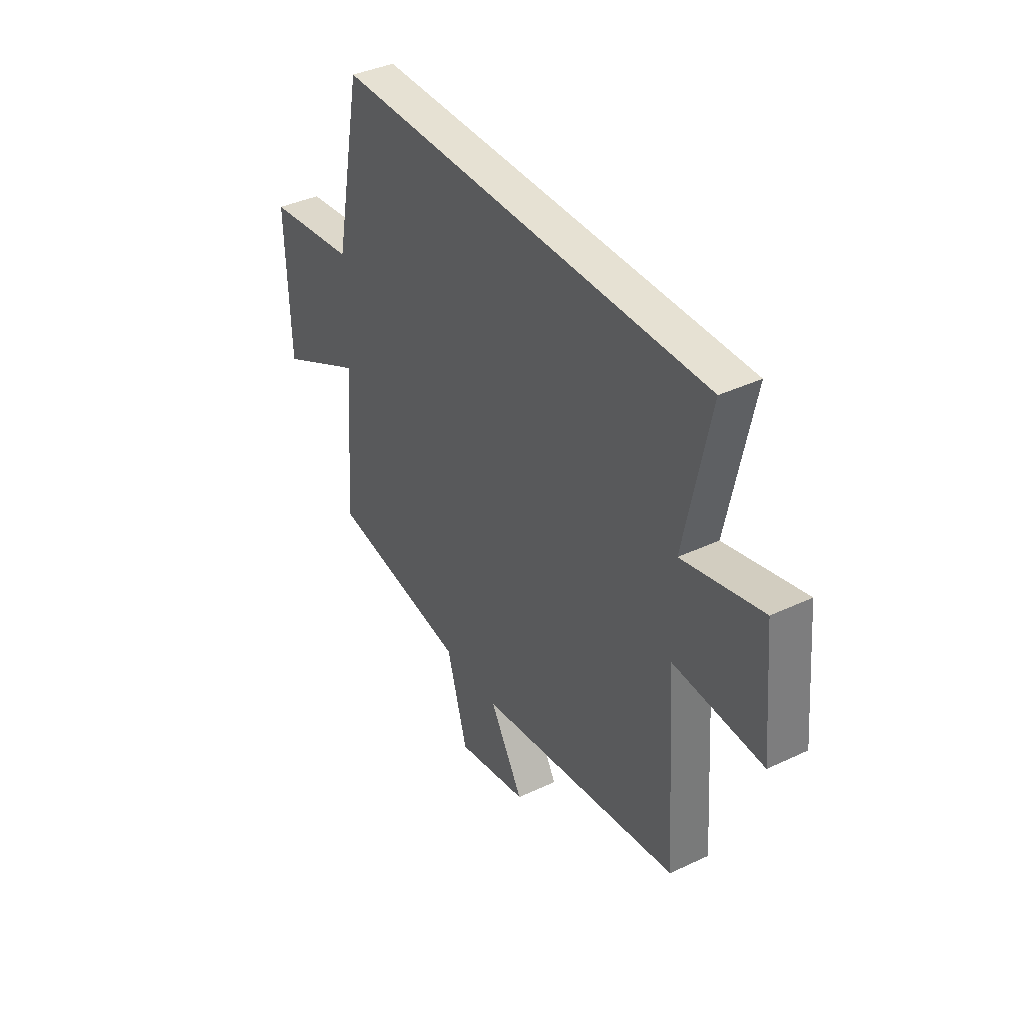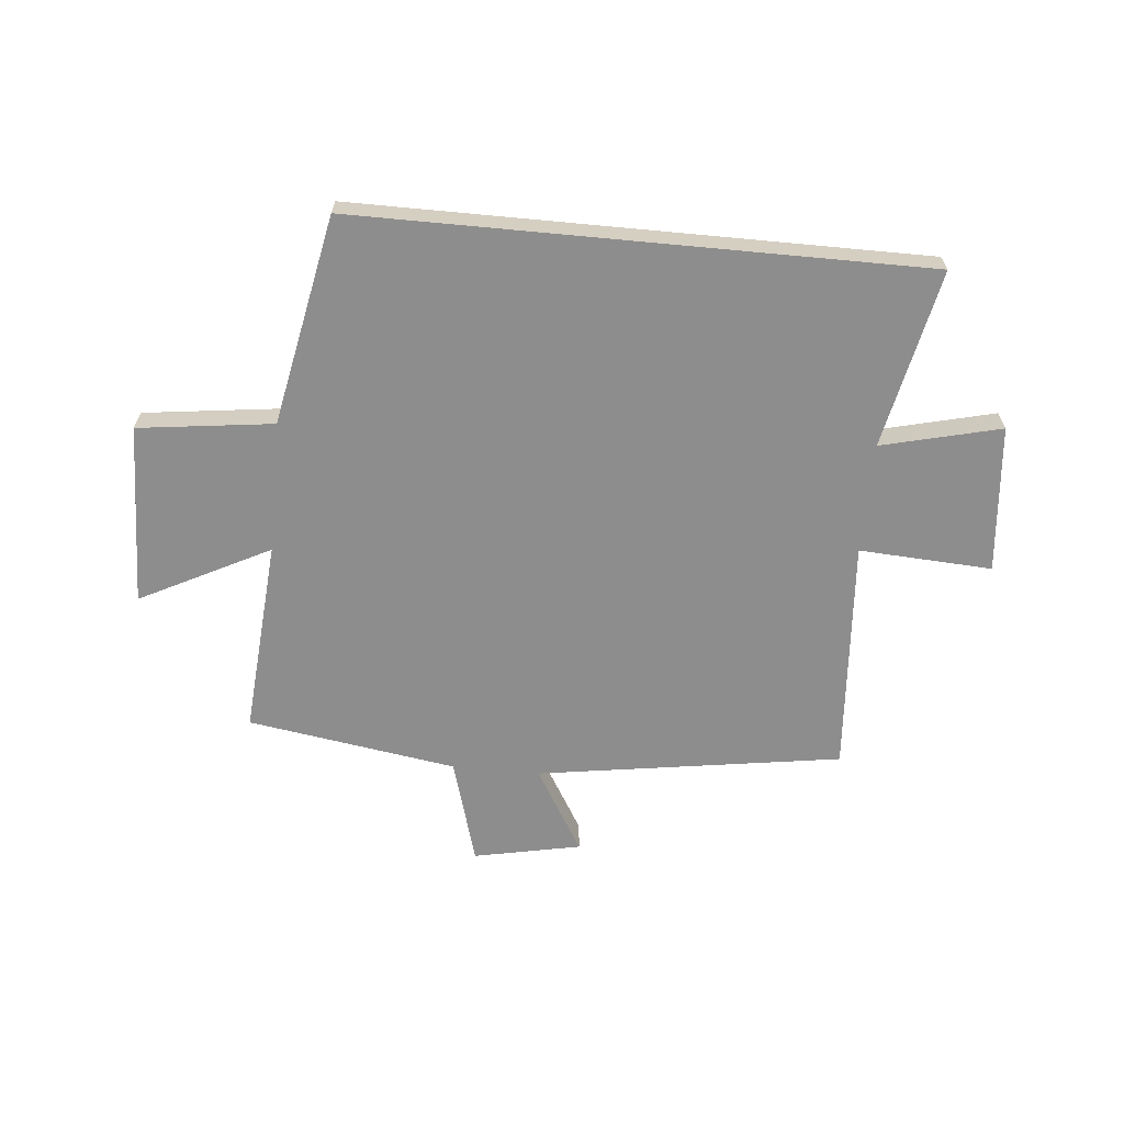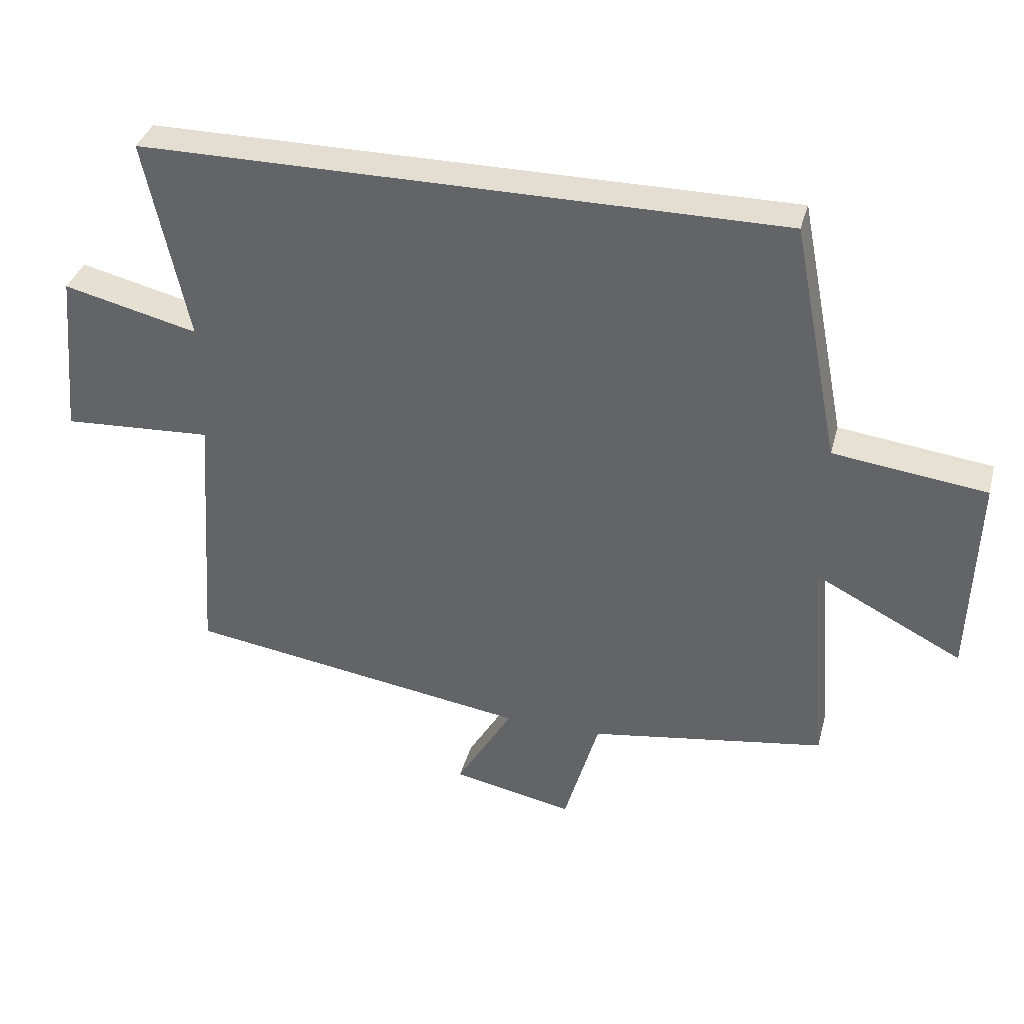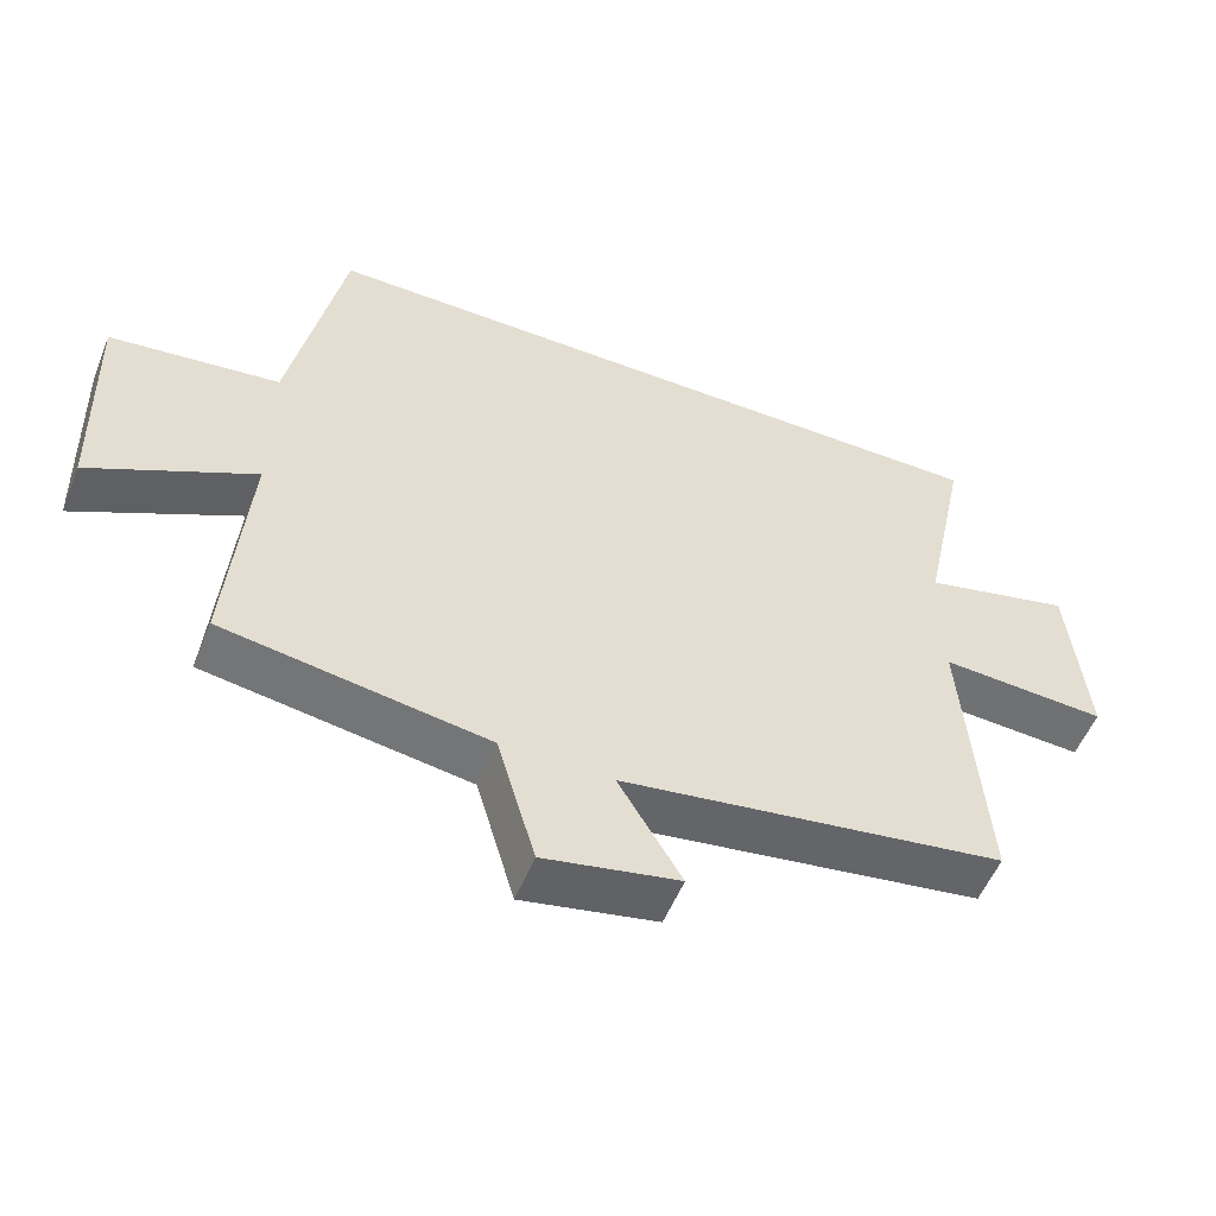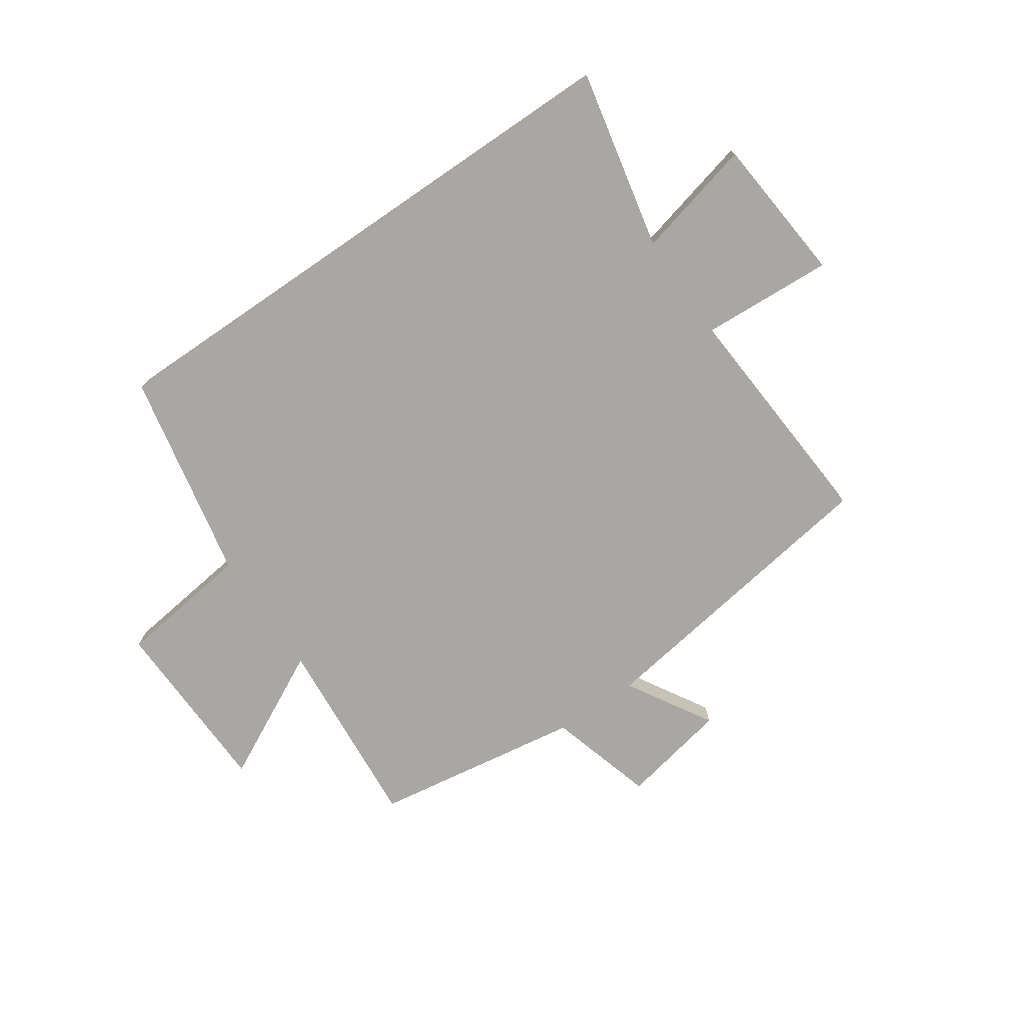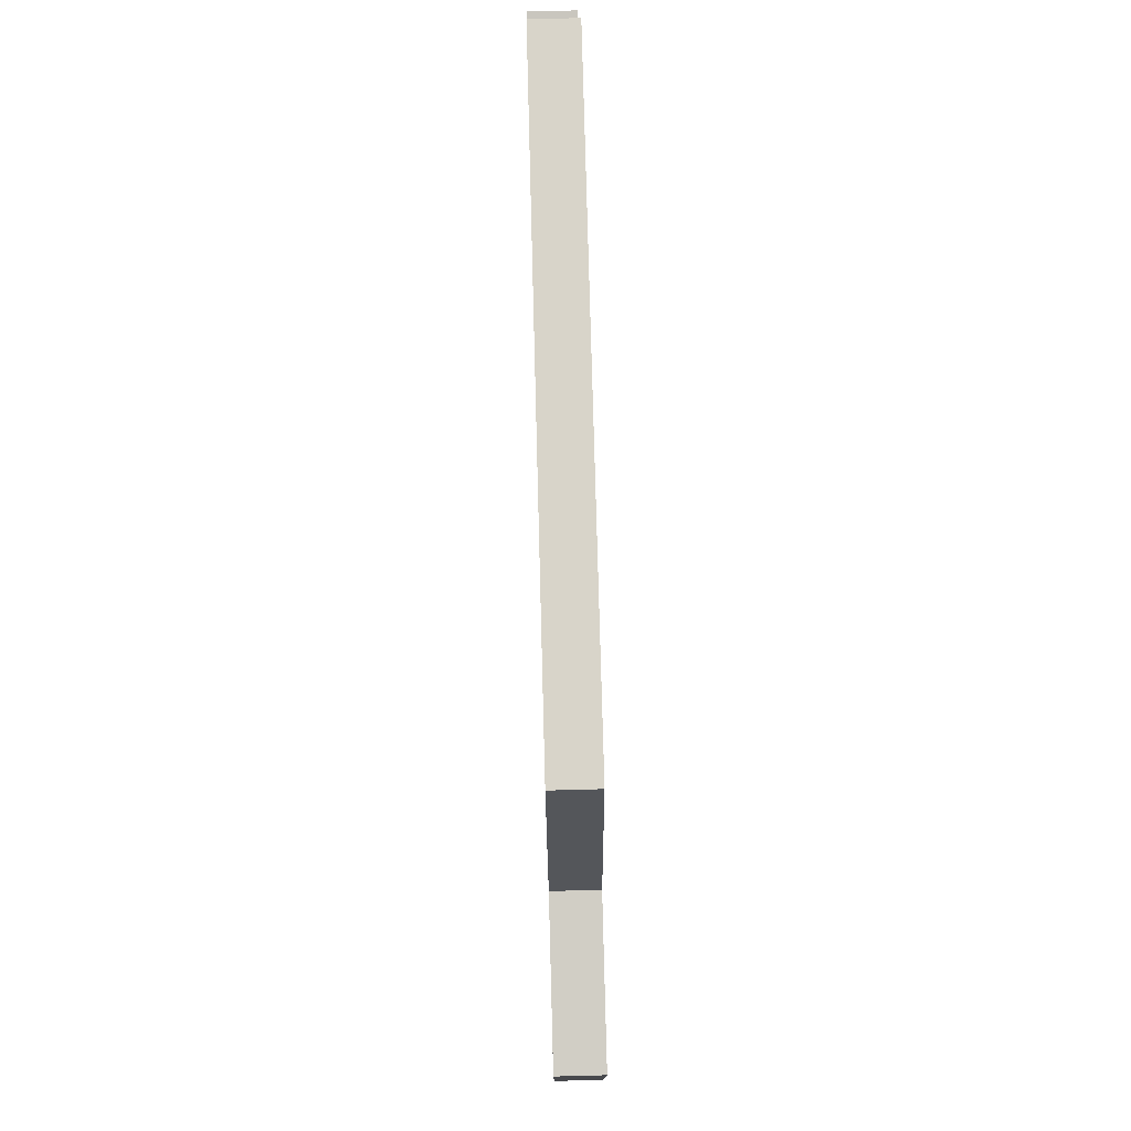
<metadata>
{"format":"obj","ext":"obj","renderer":"f3d","projection":"perspective","resolution":1024,"background":"white","views":[{"elev":38.6,"azim":59.3,"up":"+Z"},{"elev":-64.7,"azim":-5.4,"up":"+Y"},{"elev":36.2,"azim":-165.4,"up":"+Z"},{"elev":-54.4,"azim":-21.9,"up":"+Z"},{"elev":-74.7,"azim":34.4,"up":"+Y"},{"elev":75.6,"azim":-91.5,"up":"+Z"}]}
</metadata>
<code>
v 0.529 0.07 -0.419
v -0.006 0.07 -0.5
v 0.082 0.07 -0.648
v -0.106 0.07 -0.686
v -0.16 0.07 -0.5
v -0.527 0.07 -0.443
v -0.5 0.07 -0.1
v -0.727 0.07 -0.216
v -0.737 0.07 0.102
v -0.5 0.07 0.132
v -0.427 0.07 0.5
v 0.566 0.07 0.5
v 0.5 0.07 0.187
v 0.709 0.07 0.238
v 0.733 0.07 -0.02
v 0.5 0.07 -0.007
v 0.529 0 -0.419
v -0.006 0 -0.5
v 0.082 0 -0.648
v -0.106 0 -0.686
v -0.16 0 -0.5
v -0.527 0 -0.443
v -0.5 0 -0.1
v -0.727 0 -0.216
v -0.737 0 0.102
v -0.5 0 0.132
v -0.427 0 0.5
v 0.566 0 0.5
v 0.5 0 0.187
v 0.709 0 0.238
v 0.733 0 -0.02
v 0.5 0 -0.007
f 13 14 15 16
f 10 11 12 13
f 10 13 16
f 7 8 9 10
f 16 1 2
f 10 16 2
f 7 10 2
f 5 6 7 2
f 2 3 4 5
f 32 31 30 29
f 29 28 27 26
f 32 29 26
f 26 25 24 23
f 18 17 32
f 18 32 26
f 18 26 23
f 18 23 22 21
f 21 20 19 18
f 1 17 18 2
f 2 18 19 3
f 3 19 20 4
f 4 20 21 5
f 5 21 22 6
f 6 22 23 7
f 7 23 24 8
f 8 24 25 9
f 9 25 26 10
f 10 26 27 11
f 11 27 28 12
f 12 28 29 13
f 13 29 30 14
f 14 30 31 15
f 15 31 32 16
f 16 32 17 1

</code>
